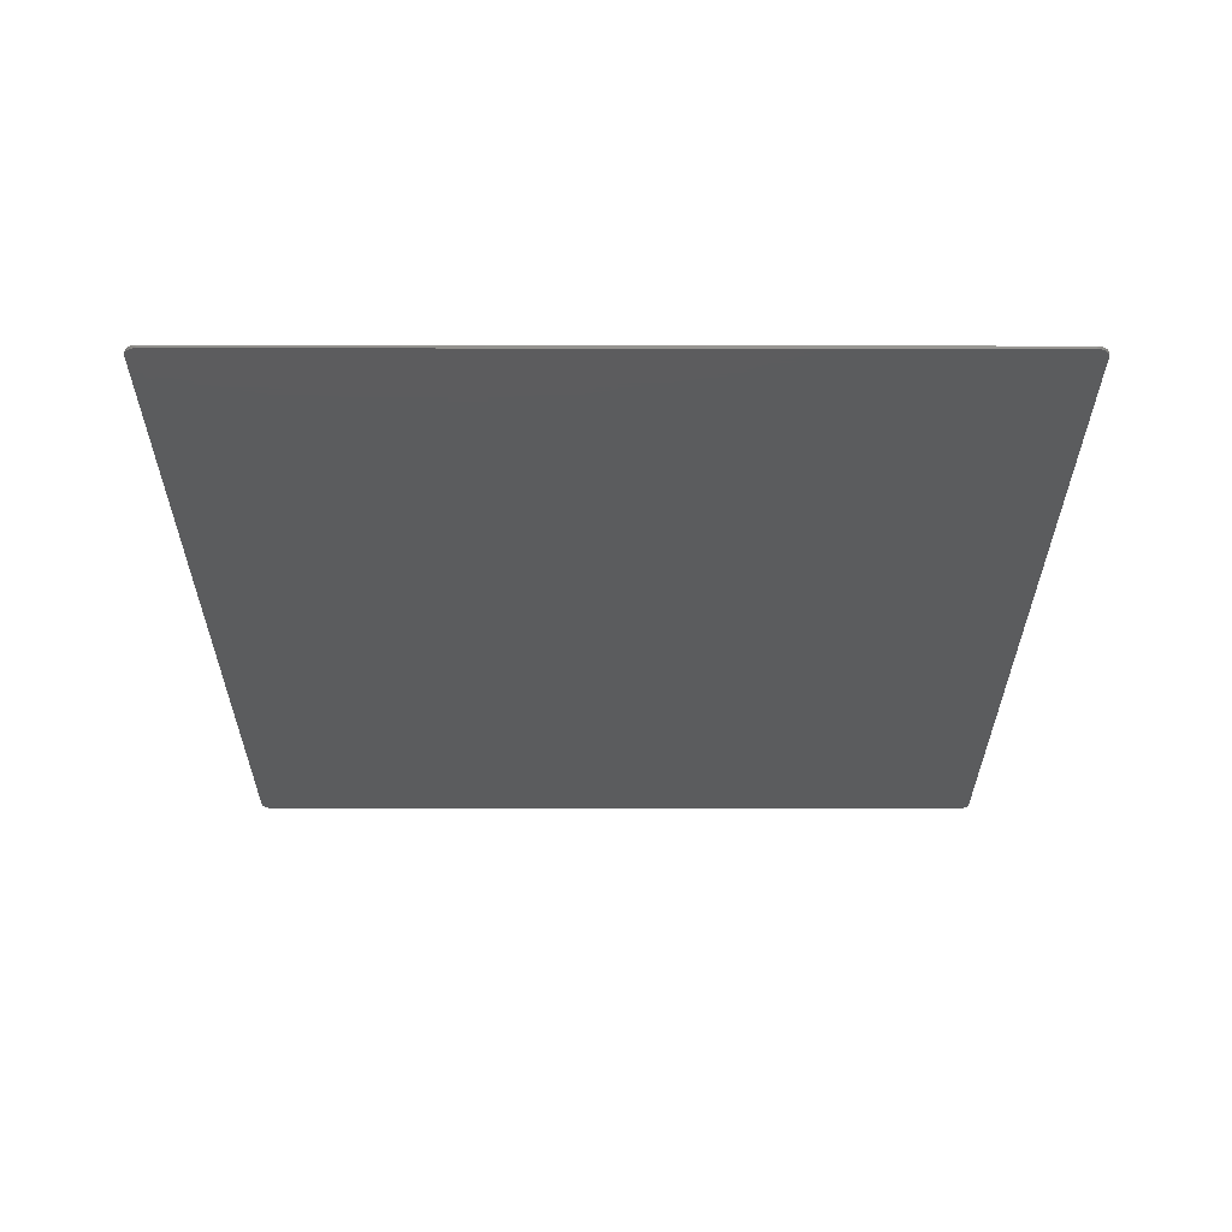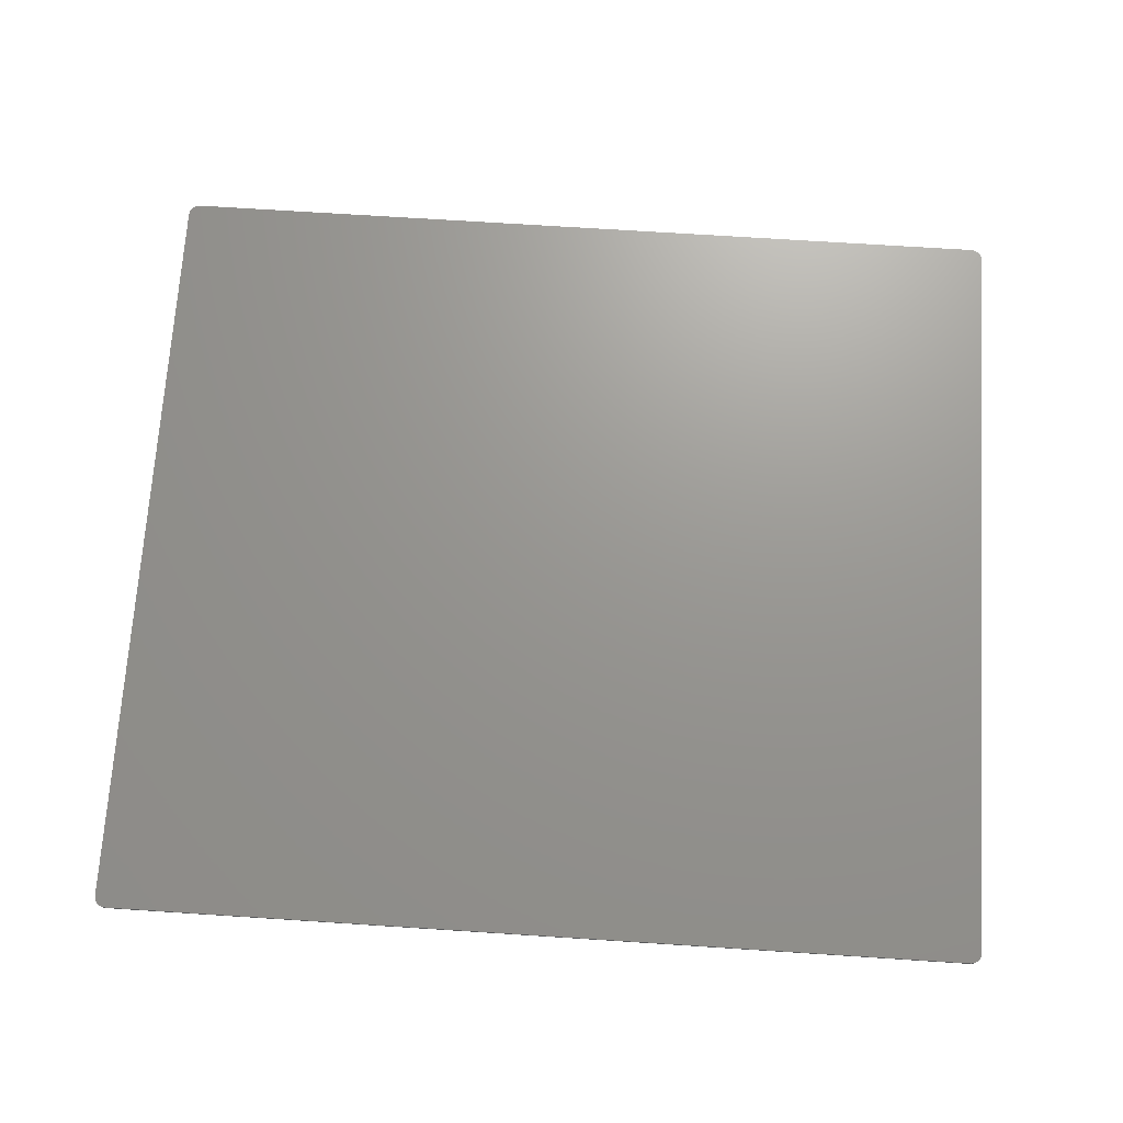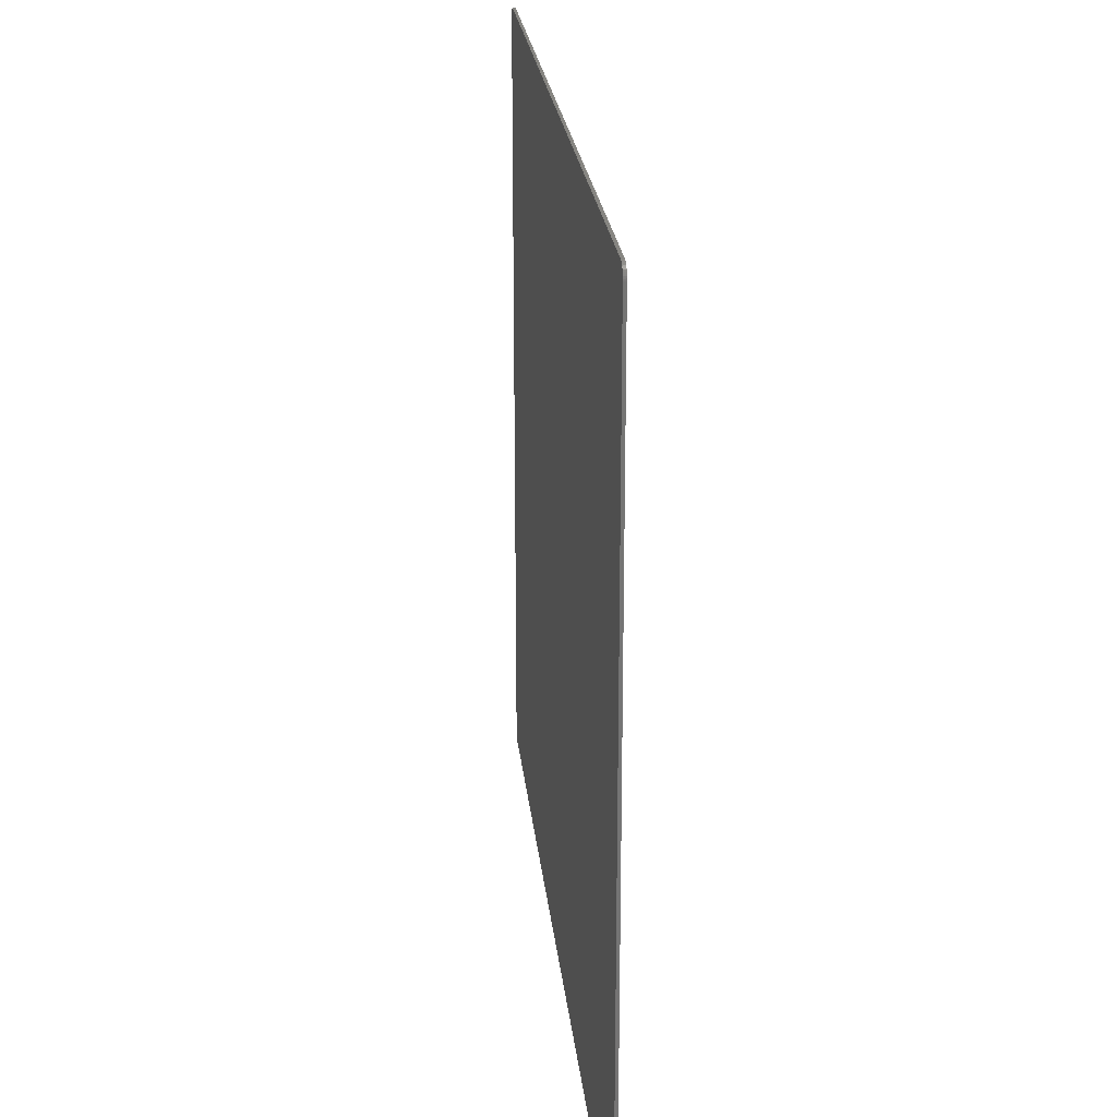
<metadata>
{"format":"stl","ext":"stl","renderer":"f3d","projection":"perspective","resolution":1024,"background":"white","views":[{"elev":-29.1,"azim":-90.1,"up":"+Y"},{"elev":70.3,"azim":3.7,"up":"+Y"},{"elev":22.8,"azim":-95.7,"up":"+Z"}]}
</metadata>
<code>
# stl→obj: 317 verts, 630 faces
v -14.8 0 13.6
v 14.8 0 13.6
v 14.8 0 -13.6
v -14.8 0 -13.6
v -14.8 -0.1 13.6
v 14.8 -0.1 13.6
v 14.8 -0.1 -13.6
v -14.8 -0.1 -13.6
v -15.2 -0.1 13.25
v -15.2 0 13.2
v -15.2 -0.1 13.2
v -15.2 0 13.25
v -15.19 -0.1 13.3
v -15.19 0 13.3
v -15.17 -0.1 13.35
v -15.17 0 13.35
v -15.15 -0.1 13.4
v -15.15 0 13.4
v -15.12 -0.1 13.44
v -15.12 0 13.44
v -15.08 -0.1 13.48
v -15.08 0 13.48
v -15.04 -0.1 13.52
v -15.04 0 13.52
v -15 -0.1 13.55
v -15 0 13.55
v -14.95 -0.1 13.57
v -14.95 0 13.57
v -14.9 -0.1 13.59
v -14.9 0 13.59
v -14.85 -0.1 13.6
v -14.85 0 13.6
v 15.2 -0.1 13.25
v 15.2 -0.1 13.2
v 15.2 0 13.2
v 15.2 0 13.25
v 15.19 -0.1 13.3
v 15.19 0 13.3
v 15.17 -0.1 13.35
v 15.17 0 13.35
v 15.15 -0.1 13.4
v 15.15 0 13.4
v 15.12 -0.1 13.44
v 15.12 0 13.44
v 15.08 -0.1 13.48
v 15.08 0 13.48
v 15.04 -0.1 13.52
v 15.04 0 13.52
v 15 -0.1 13.55
v 15 0 13.55
v 14.95 -0.1 13.57
v 14.95 0 13.57
v 14.9 -0.1 13.59
v 14.9 0 13.59
v 14.85 -0.1 13.6
v 14.85 0 13.6
v -15.2 -0.1 -13.25
v -15.2 -0.1 -13.2
v -15.2 0 -13.2
v -15.2 0 -13.25
v -15.19 -0.1 -13.3
v -15.19 0 -13.3
v -15.17 -0.1 -13.35
v -15.17 0 -13.35
v -15.15 -0.1 -13.4
v -15.15 0 -13.4
v -15.12 -0.1 -13.44
v -15.12 0 -13.44
v -15.08 -0.1 -13.48
v -15.08 0 -13.48
v -15.04 -0.1 -13.52
v -15.04 0 -13.52
v -15 -0.1 -13.55
v -15 0 -13.55
v -14.95 -0.1 -13.57
v -14.95 0 -13.57
v -14.9 -0.1 -13.59
v -14.9 0 -13.59
v -14.85 -0.1 -13.6
v -14.85 0 -13.6
v 15.2 -0.1 -13.25
v 15.2 0 -13.2
v 15.2 -0.1 -13.2
v 15.2 0 -13.25
v 15.19 -0.1 -13.3
v 15.19 0 -13.3
v 15.17 -0.1 -13.35
v 15.17 0 -13.35
v 15.15 -0.1 -13.4
v 15.15 0 -13.4
v 15.12 -0.1 -13.44
v 15.12 0 -13.44
v 15.08 -0.1 -13.48
v 15.08 0 -13.48
v 15.04 -0.1 -13.52
v 15.04 0 -13.52
v 15 -0.1 -13.55
v 15 0 -13.55
v 14.95 -0.1 -13.57
v 14.95 0 -13.57
v 14.9 -0.1 -13.59
v 14.9 0 -13.59
v 14.85 -0.1 -13.6
v 14.85 0 -13.6
v 0 -0.1 0
v 1.2 -0.1 0
v 1.19 -0.1 0.1566
v 1.159 -0.1 0.3106
v 1.109 -0.1 0.4592
v 1.039 -0.1 0.6
v 0.9521 -0.1 0.7306
v 0.8485 -0.1 0.8485
v 0.7306 -0.1 0.9521
v 0.6 -0.1 1.039
v 0.4592 -0.1 1.109
v 0.3106 -0.1 1.159
v 0.1566 -0.1 1.19
v 0 -0.1 1.2
v -0.1566 -0.1 1.19
v -0.3106 -0.1 1.159
v -0.4592 -0.1 1.109
v -0.6 -0.1 1.039
v -0.7306 -0.1 0.9521
v -0.8485 -0.1 0.8485
v -0.9521 -0.1 0.7306
v -1.039 -0.1 0.6
v -1.109 -0.1 0.4592
v -1.159 -0.1 0.3106
v -1.19 -0.1 0.1566
v -1.2 -0.1 0
v -1.19 -0.1 -0.1566
v -1.159 -0.1 -0.3106
v -1.109 -0.1 -0.4592
v -1.039 -0.1 -0.6
v -0.9521 -0.1 -0.7306
v -0.8485 -0.1 -0.8485
v -0.7306 -0.1 -0.9521
v -0.6 -0.1 -1.039
v -0.4592 -0.1 -1.109
v -0.3106 -0.1 -1.159
v -0.1566 -0.1 -1.19
v 0 -0.1 -1.2
v 0.1566 -0.1 -1.19
v 0.3106 -0.1 -1.159
v 0.4592 -0.1 -1.109
v 0.6 -0.1 -1.039
v 0.7306 -0.1 -0.9521
v 0.8485 -0.1 -0.8485
v 0.9521 -0.1 -0.7306
v 1.039 -0.1 -0.6
v 1.109 -0.1 -0.4592
v 1.159 -0.1 -0.3106
v 1.19 -0.1 -0.1566
v 3.172 -0.1 0.4176
v 3.2 -0.1 0
v 3.2 -0.1 3.2
v 3.091 -0.1 0.8282
v 2.957 -0.1 1.225
v 2.771 -0.1 1.6
v 2.539 -0.1 1.948
v 2.263 -0.1 2.263
v 1.948 -0.1 2.539
v 1.6 -0.1 2.771
v 1.225 -0.1 2.957
v 0.8282 -0.1 3.091
v 0.4176 -0.1 3.172
v 0 -0.1 3.2
v -0.4176 -0.1 3.172
v -3.2 -0.1 3.2
v -0.8282 -0.1 3.091
v -1.225 -0.1 2.957
v -1.6 -0.1 2.771
v -1.948 -0.1 2.539
v -2.263 -0.1 2.263
v -2.539 -0.1 1.948
v -2.771 -0.1 1.6
v -2.957 -0.1 1.225
v -3.091 -0.1 0.8282
v -3.172 -0.1 0.4176
v -3.2 -0.1 0
v -3.172 -0.1 -0.4176
v -3.2 -0.1 -3.2
v -3.091 -0.1 -0.8282
v -2.957 -0.1 -1.225
v -2.771 -0.1 -1.6
v -2.539 -0.1 -1.948
v -2.263 -0.1 -2.263
v -1.948 -0.1 -2.539
v -1.6 -0.1 -2.771
v -1.225 -0.1 -2.957
v -0.8282 -0.1 -3.091
v -0.4176 -0.1 -3.172
v 0 -0.1 -3.2
v 0.4176 -0.1 -3.172
v 3.2 -0.1 -3.2
v 0.8282 -0.1 -3.091
v 1.225 -0.1 -2.957
v 1.6 -0.1 -2.771
v 1.948 -0.1 -2.539
v 2.263 -0.1 -2.263
v 2.539 -0.1 -1.948
v 2.771 -0.1 -1.6
v 2.957 -0.1 -1.225
v 3.091 -0.1 -0.8282
v 3.172 -0.1 -0.4176
v -4.435 -0.1 1.837
v -4.625 -0.1 0.88
v -3.394 -0.1 3.394
v 0 -0.1 4.8
v 4.625 -0.1 0.88
v 4.435 -0.1 1.837
v 3.394 -0.1 3.394
v -4.625 -0.1 -0.88
v -4.435 -0.1 -1.837
v -3.394 -0.1 -3.394
v 0 -0.1 -4.8
v 4.435 -0.1 -1.837
v 4.625 -0.1 -0.88
v 3.394 -0.1 -3.394
v -0.6264 -0.1 4.759
v -2.922 -0.1 3.808
v -1.242 -0.1 4.636
v -2.4 -0.1 4.157
v -1.837 -0.1 4.435
v 0.6264 -0.1 4.759
v 2.922 -0.1 3.808
v 1.242 -0.1 4.636
v 2.4 -0.1 4.157
v 1.837 -0.1 4.435
v -3.808 -0.1 2.922
v -4.157 -0.1 2.4
v 4.157 -0.1 2.4
v 3.808 -0.1 2.922
v -0.6264 -0.1 -4.759
v -2.922 -0.1 -3.808
v -1.242 -0.1 -4.636
v -2.4 -0.1 -4.157
v -1.837 -0.1 -4.435
v 0.6264 -0.1 -4.759
v 2.922 -0.1 -3.808
v 1.242 -0.1 -4.636
v 2.4 -0.1 -4.157
v 1.837 -0.1 -4.435
v -4.157 -0.1 -2.4
v -3.808 -0.1 -2.922
v 3.808 -0.1 -2.922
v 4.157 -0.1 -2.4
v -10.3 -0.1 0.88
v -10.3 -0.1 -0.88
v -14 -0.1 0
v -7.502 -0.1 3.317
v -8.627 -0.1 4.671
v -7.502 -0.1 -3.317
v -8.627 -0.1 -4.671
v 10.3 -0.1 -0.88
v 10.3 -0.1 0.88
v 7.502 -0.1 3.317
v 14 -0.1 0
v 8.627 -0.1 4.671
v 7.502 -0.1 -3.317
v 8.627 -0.1 -4.671
v 2.4 -0.1 0
v 2.379 -0.1 0.3132
v 2.318 -0.1 0.6211
v 2.217 -0.1 0.9185
v 2.078 -0.1 1.2
v 1.904 -0.1 1.461
v 1.697 -0.1 1.697
v 1.461 -0.1 1.904
v 1.2 -0.1 2.078
v 0.9185 -0.1 2.217
v 0.6211 -0.1 2.318
v 0.3132 -0.1 2.379
v 0 -0.1 2.4
v -0.3132 -0.1 2.379
v -0.6211 -0.1 2.318
v -0.9185 -0.1 2.217
v -1.2 -0.1 2.078
v -1.461 -0.1 1.904
v -1.697 -0.1 1.697
v -1.904 -0.1 1.461
v -2.078 -0.1 1.2
v -2.217 -0.1 0.9185
v -2.318 -0.1 0.6211
v -2.379 -0.1 0.3132
v -2.4 -0.1 0
v -2.379 -0.1 -0.3132
v -2.318 -0.1 -0.6211
v -2.217 -0.1 -0.9185
v -2.078 -0.1 -1.2
v -1.904 -0.1 -1.461
v -1.697 -0.1 -1.697
v -1.461 -0.1 -1.904
v -1.2 -0.1 -2.078
v -0.9185 -0.1 -2.217
v -0.6211 -0.1 -2.318
v -0.3132 -0.1 -2.379
v 0 -0.1 -2.4
v 0.3132 -0.1 -2.379
v 0.6211 -0.1 -2.318
v 0.9185 -0.1 -2.217
v 1.2 -0.1 -2.078
v 1.461 -0.1 -1.904
v 1.697 -0.1 -1.697
v 1.904 -0.1 -1.461
v 2.078 -0.1 -1.2
v 2.217 -0.1 -0.9185
v 2.318 -0.1 -0.6211
v 2.379 -0.1 -0.3132
v -4.8 -0.1 4.8
v 4.8 -0.1 4.8
v -4.8 -0.1 -4.8
v 4.8 -0.1 -4.8
v -14 -0.1 -4.8
v -14 -0.1 4.8
v 14 -0.1 -4.8
v 14 -0.1 4.8
f 1 2 3
f 3 4 1
f 1 5 6
f 6 2 1
f 3 7 8
f 8 4 3
f 9 10 11
f 10 9 12
f 13 12 9
f 12 13 14
f 15 14 13
f 14 15 16
f 17 16 15
f 16 17 18
f 19 18 17
f 18 19 20
f 21 20 19
f 20 21 22
f 23 22 21
f 22 23 24
f 25 24 23
f 24 25 26
f 27 26 25
f 26 27 28
f 29 28 27
f 28 29 30
f 31 30 29
f 30 31 32
f 5 32 31
f 32 5 1
f 1 10 12
f 12 32 1
f 32 12 14
f 14 30 32
f 30 14 16
f 16 28 30
f 28 16 18
f 18 26 28
f 26 18 20
f 20 24 26
f 24 20 22
f 33 34 35
f 35 36 33
f 37 33 36
f 36 38 37
f 39 37 38
f 38 40 39
f 41 39 40
f 40 42 41
f 43 41 42
f 42 44 43
f 45 43 44
f 44 46 45
f 47 45 46
f 46 48 47
f 49 47 48
f 48 50 49
f 51 49 50
f 50 52 51
f 53 51 52
f 52 54 53
f 55 53 54
f 54 56 55
f 6 55 56
f 56 2 6
f 2 36 35
f 36 2 56
f 56 38 36
f 38 56 54
f 54 40 38
f 40 54 52
f 52 42 40
f 42 52 50
f 50 44 42
f 44 50 48
f 48 46 44
f 57 58 59
f 59 60 57
f 61 57 60
f 60 62 61
f 63 61 62
f 62 64 63
f 65 63 64
f 64 66 65
f 67 65 66
f 66 68 67
f 69 67 68
f 68 70 69
f 71 69 70
f 70 72 71
f 73 71 72
f 72 74 73
f 75 73 74
f 74 76 75
f 77 75 76
f 76 78 77
f 79 77 78
f 78 80 79
f 8 79 80
f 80 4 8
f 4 60 59
f 60 4 80
f 80 62 60
f 62 80 78
f 78 64 62
f 64 78 76
f 76 66 64
f 66 76 74
f 74 68 66
f 68 74 72
f 72 70 68
f 81 82 83
f 82 81 84
f 85 84 81
f 84 85 86
f 87 86 85
f 86 87 88
f 89 88 87
f 88 89 90
f 91 90 89
f 90 91 92
f 93 92 91
f 92 93 94
f 95 94 93
f 94 95 96
f 97 96 95
f 96 97 98
f 99 98 97
f 98 99 100
f 101 100 99
f 100 101 102
f 103 102 101
f 102 103 104
f 7 104 103
f 104 7 3
f 3 82 84
f 84 104 3
f 104 84 86
f 86 102 104
f 102 86 88
f 88 100 102
f 100 88 90
f 90 98 100
f 98 90 92
f 92 96 98
f 96 92 94
f 82 3 2
f 2 35 82
f 59 10 1
f 1 4 59
f 59 58 11
f 11 10 59
f 35 34 83
f 83 82 35
f 5 9 11
f 9 5 31
f 31 13 9
f 13 31 29
f 29 15 13
f 15 29 27
f 27 17 15
f 17 27 25
f 25 19 17
f 19 25 23
f 23 21 19
f 6 34 33
f 33 55 6
f 55 33 37
f 37 53 55
f 53 37 39
f 39 51 53
f 51 39 41
f 41 49 51
f 49 41 43
f 43 47 49
f 47 43 45
f 8 58 57
f 57 79 8
f 79 57 61
f 61 77 79
f 77 61 63
f 63 75 77
f 75 63 65
f 65 73 75
f 73 65 67
f 67 71 73
f 71 67 69
f 7 81 83
f 81 7 103
f 103 85 81
f 85 103 101
f 101 87 85
f 87 101 99
f 99 89 87
f 89 99 97
f 97 91 89
f 91 97 95
f 95 93 91
f 58 8 7
f 7 83 58
f 34 6 5
f 5 11 34
f 105 106 107
f 105 107 108
f 105 108 109
f 105 109 110
f 105 110 111
f 105 111 112
f 105 112 113
f 105 113 114
f 105 114 115
f 105 115 116
f 105 116 117
f 105 117 118
f 105 118 119
f 105 119 120
f 105 120 121
f 105 121 122
f 105 122 123
f 105 123 124
f 105 124 125
f 105 125 126
f 105 126 127
f 105 127 128
f 105 128 129
f 105 129 130
f 105 130 131
f 105 131 132
f 105 132 133
f 105 133 134
f 105 134 135
f 105 135 136
f 105 136 137
f 105 137 138
f 105 138 139
f 105 139 140
f 105 140 141
f 105 141 142
f 105 142 143
f 105 143 144
f 105 144 145
f 105 145 146
f 105 146 147
f 105 147 148
f 105 148 149
f 105 149 150
f 105 150 151
f 105 151 152
f 105 152 153
f 105 153 106
f 154 155 156
f 157 154 156
f 158 157 156
f 159 158 156
f 160 159 156
f 161 160 156
f 162 161 156
f 163 162 156
f 164 163 156
f 165 164 156
f 166 165 156
f 167 166 156
f 168 167 169
f 170 168 169
f 171 170 169
f 172 171 169
f 173 172 169
f 174 173 169
f 175 174 169
f 176 175 169
f 177 176 169
f 178 177 169
f 179 178 169
f 180 179 169
f 181 180 182
f 183 181 182
f 184 183 182
f 185 184 182
f 186 185 182
f 187 186 182
f 188 187 182
f 189 188 182
f 190 189 182
f 191 190 182
f 192 191 182
f 193 192 182
f 194 193 195
f 196 194 195
f 197 196 195
f 198 197 195
f 199 198 195
f 200 199 195
f 201 200 195
f 202 201 195
f 203 202 195
f 204 203 195
f 205 204 195
f 155 205 195
f 206 207 180
f 206 180 169
f 206 169 208
f 208 169 167
f 208 167 209
f 210 211 155
f 155 211 156
f 156 211 212
f 156 212 167
f 167 212 209
f 213 214 180
f 180 214 182
f 182 214 215
f 182 215 193
f 193 215 216
f 217 218 155
f 217 155 195
f 217 195 219
f 219 195 193
f 219 193 216
f 208 209 220
f 220 221 208
f 221 220 222
f 222 223 221
f 223 222 224
f 212 225 209
f 225 212 226
f 226 227 225
f 227 226 228
f 228 229 227
f 208 230 231
f 231 206 208
f 212 232 233
f 232 212 211
f 215 234 216
f 234 215 235
f 235 236 234
f 236 235 237
f 237 238 236
f 219 216 239
f 239 240 219
f 240 239 241
f 241 242 240
f 242 241 243
f 215 244 245
f 244 215 214
f 219 246 247
f 247 217 219
f 207 213 180
f 218 210 155
f 248 249 213
f 213 207 248
f 250 248 251
f 251 252 250
f 253 249 250
f 250 254 253
f 250 249 248
f 218 255 256
f 256 210 218
f 257 256 258
f 258 259 257
f 258 255 260
f 260 261 258
f 255 258 256
f 262 263 107
f 107 106 262
f 263 264 108
f 108 107 263
f 264 265 109
f 109 108 264
f 265 266 110
f 110 109 265
f 266 267 111
f 111 110 266
f 267 268 112
f 112 111 267
f 268 269 113
f 113 112 268
f 269 270 114
f 114 113 269
f 270 271 115
f 115 114 270
f 271 272 116
f 116 115 271
f 272 273 117
f 117 116 272
f 273 274 118
f 118 117 273
f 274 275 119
f 119 118 274
f 275 276 120
f 120 119 275
f 276 277 121
f 121 120 276
f 277 278 122
f 122 121 277
f 278 279 123
f 123 122 278
f 279 280 124
f 124 123 279
f 280 281 125
f 125 124 280
f 281 282 126
f 126 125 281
f 282 283 127
f 127 126 282
f 283 284 128
f 128 127 283
f 284 285 129
f 129 128 284
f 285 286 130
f 130 129 285
f 286 287 131
f 131 130 286
f 287 288 132
f 132 131 287
f 288 289 133
f 133 132 288
f 289 290 134
f 134 133 289
f 290 291 135
f 135 134 290
f 291 292 136
f 136 135 291
f 292 293 137
f 137 136 292
f 293 294 138
f 138 137 293
f 294 295 139
f 139 138 294
f 295 296 140
f 140 139 295
f 296 297 141
f 141 140 296
f 297 298 142
f 142 141 297
f 298 299 143
f 143 142 298
f 299 300 144
f 144 143 299
f 300 301 145
f 145 144 300
f 301 302 146
f 146 145 301
f 302 303 147
f 147 146 302
f 303 304 148
f 148 147 303
f 304 305 149
f 149 148 304
f 305 306 150
f 150 149 305
f 306 307 151
f 151 150 306
f 307 308 152
f 152 151 307
f 308 309 153
f 153 152 308
f 309 262 106
f 106 153 309
f 155 154 263
f 263 262 155
f 154 157 264
f 264 263 154
f 157 158 265
f 265 264 157
f 158 159 266
f 266 265 158
f 159 160 267
f 267 266 159
f 160 161 268
f 268 267 160
f 161 162 269
f 269 268 161
f 162 163 270
f 270 269 162
f 163 164 271
f 271 270 163
f 164 165 272
f 272 271 164
f 165 166 273
f 273 272 165
f 166 167 274
f 274 273 166
f 167 168 275
f 275 274 167
f 168 170 276
f 276 275 168
f 170 171 277
f 277 276 170
f 171 172 278
f 278 277 171
f 172 173 279
f 279 278 172
f 173 174 280
f 280 279 173
f 174 175 281
f 281 280 174
f 175 176 282
f 282 281 175
f 176 177 283
f 283 282 176
f 177 178 284
f 284 283 177
f 178 179 285
f 285 284 178
f 179 180 286
f 286 285 179
f 180 181 287
f 287 286 180
f 181 183 288
f 288 287 181
f 183 184 289
f 289 288 183
f 184 185 290
f 290 289 184
f 185 186 291
f 291 290 185
f 186 187 292
f 292 291 186
f 187 188 293
f 293 292 187
f 188 189 294
f 294 293 188
f 189 190 295
f 295 294 189
f 190 191 296
f 296 295 190
f 191 192 297
f 297 296 191
f 192 193 298
f 298 297 192
f 193 194 299
f 299 298 193
f 194 196 300
f 300 299 194
f 196 197 301
f 301 300 196
f 197 198 302
f 302 301 197
f 198 199 303
f 303 302 198
f 199 200 304
f 304 303 199
f 200 201 305
f 305 304 200
f 201 202 306
f 306 305 201
f 202 203 307
f 307 306 202
f 203 204 308
f 308 307 203
f 204 205 309
f 309 308 204
f 205 155 262
f 262 309 205
f 310 220 209
f 310 222 220
f 310 224 222
f 310 223 224
f 310 221 223
f 310 208 221
f 310 230 208
f 310 231 230
f 310 206 231
f 311 209 225
f 311 225 227
f 311 227 229
f 311 229 228
f 311 228 226
f 311 226 212
f 311 212 233
f 311 233 232
f 311 232 211
f 312 216 234
f 312 234 236
f 312 236 238
f 312 238 237
f 312 237 235
f 312 235 215
f 312 215 245
f 312 245 244
f 312 244 214
f 313 239 216
f 313 241 239
f 313 243 241
f 313 242 243
f 313 240 242
f 313 219 240
f 313 246 219
f 313 247 246
f 313 217 247
f 251 248 207
f 251 207 206
f 310 252 251
f 251 206 310
f 256 257 210
f 210 257 211
f 257 259 311
f 311 211 257
f 249 253 213
f 213 253 214
f 253 254 312
f 312 214 253
f 260 255 218
f 260 218 217
f 313 261 260
f 260 217 313
f 250 314 254
f 315 250 252
f 316 258 261
f 258 317 259
f 314 58 312
f 312 254 314
f 312 58 216
f 216 58 83
f 83 313 216
f 313 83 316
f 316 261 313
f 34 258 316
f 316 83 34
f 317 258 34
f 317 34 311
f 311 259 317
f 11 209 311
f 311 34 11
f 209 11 310
f 315 252 310
f 310 11 315
f 250 315 11
f 314 250 11
f 11 58 314

</code>
